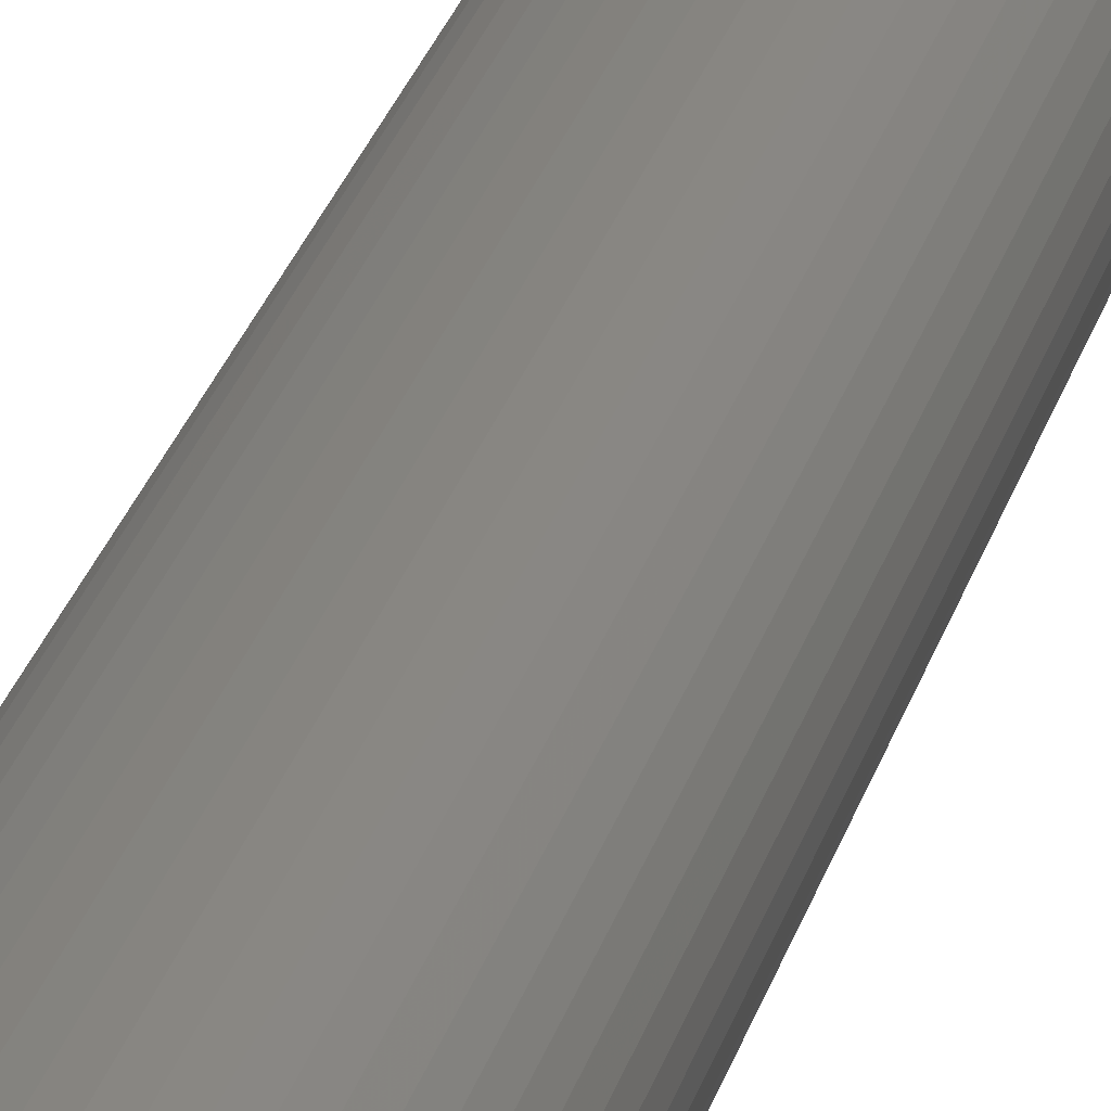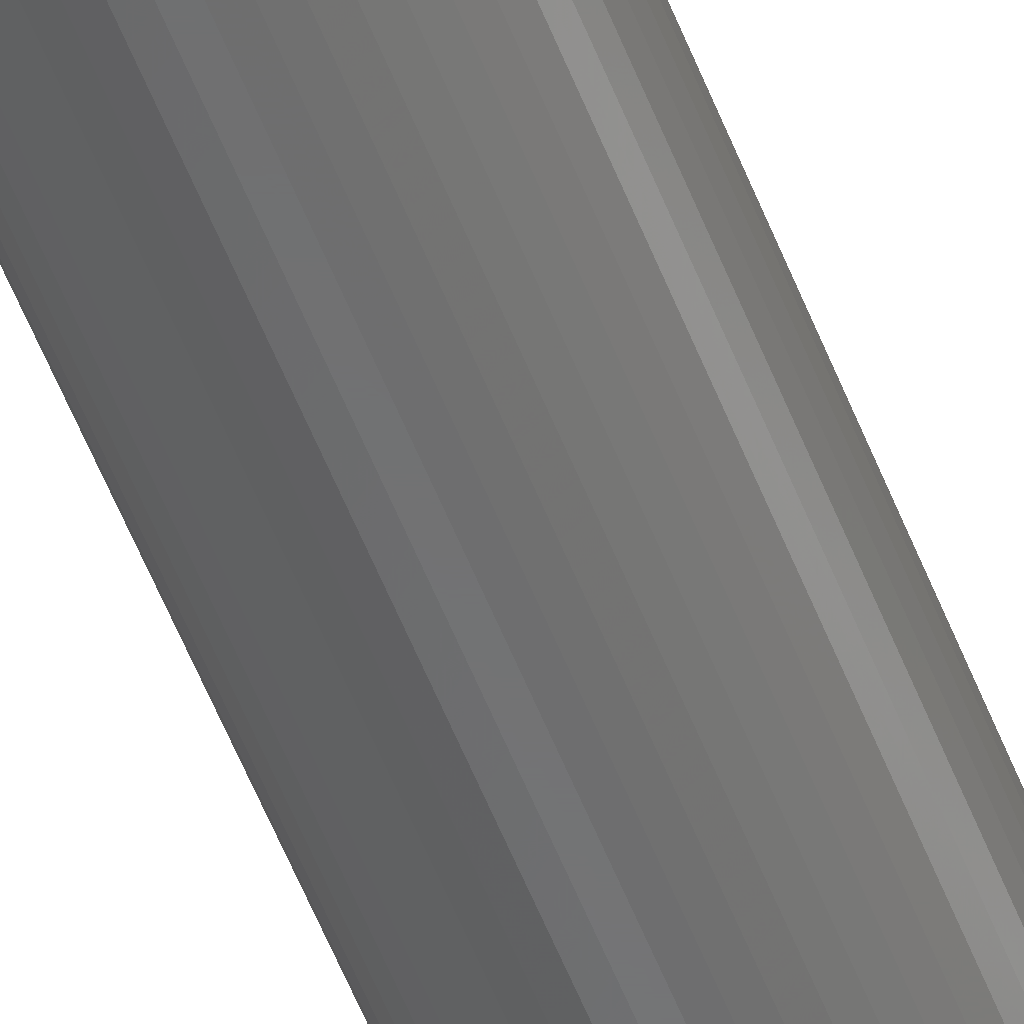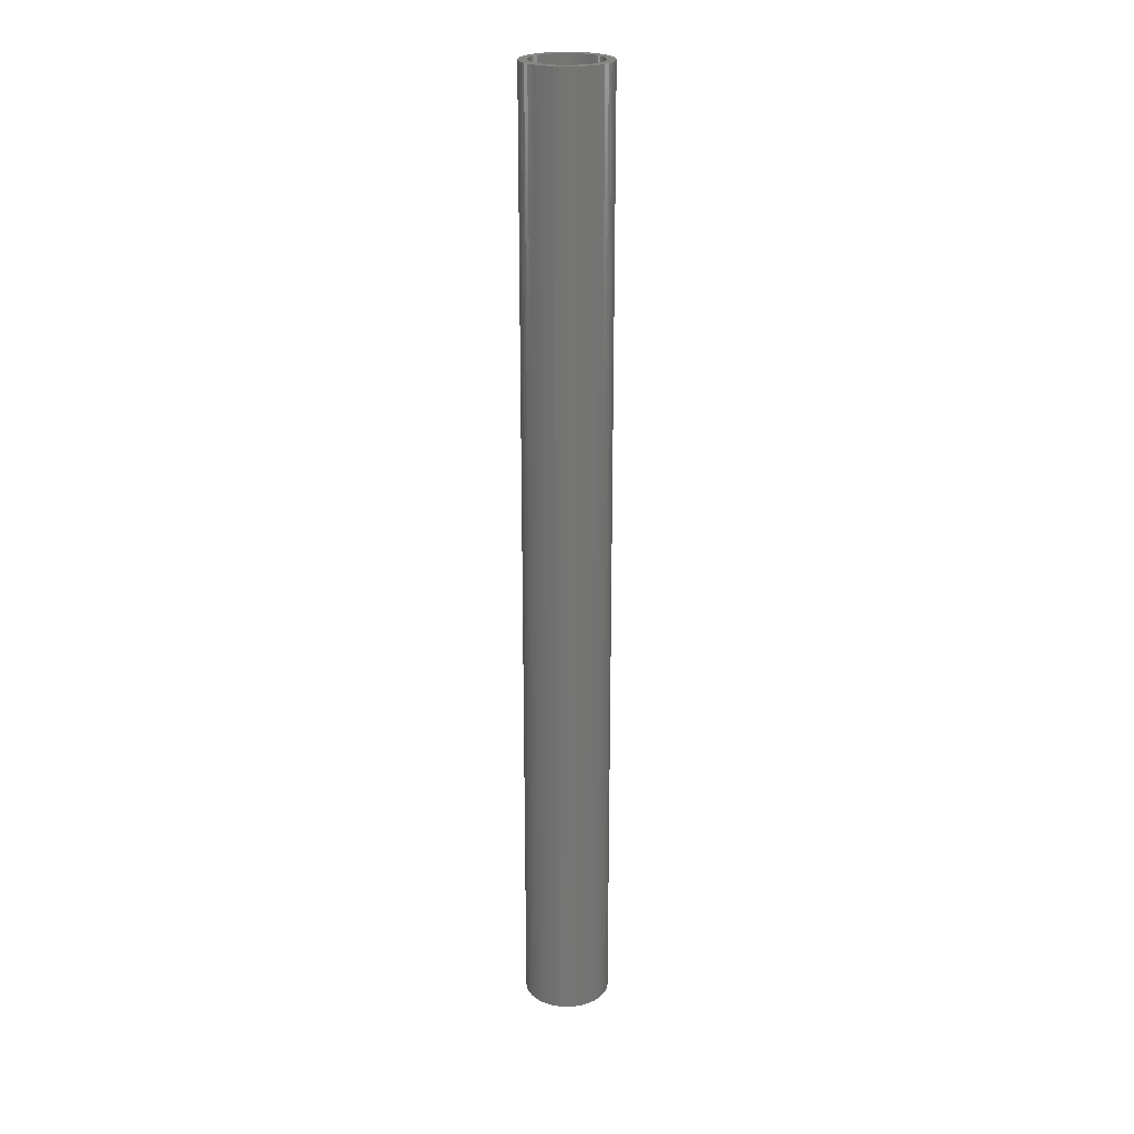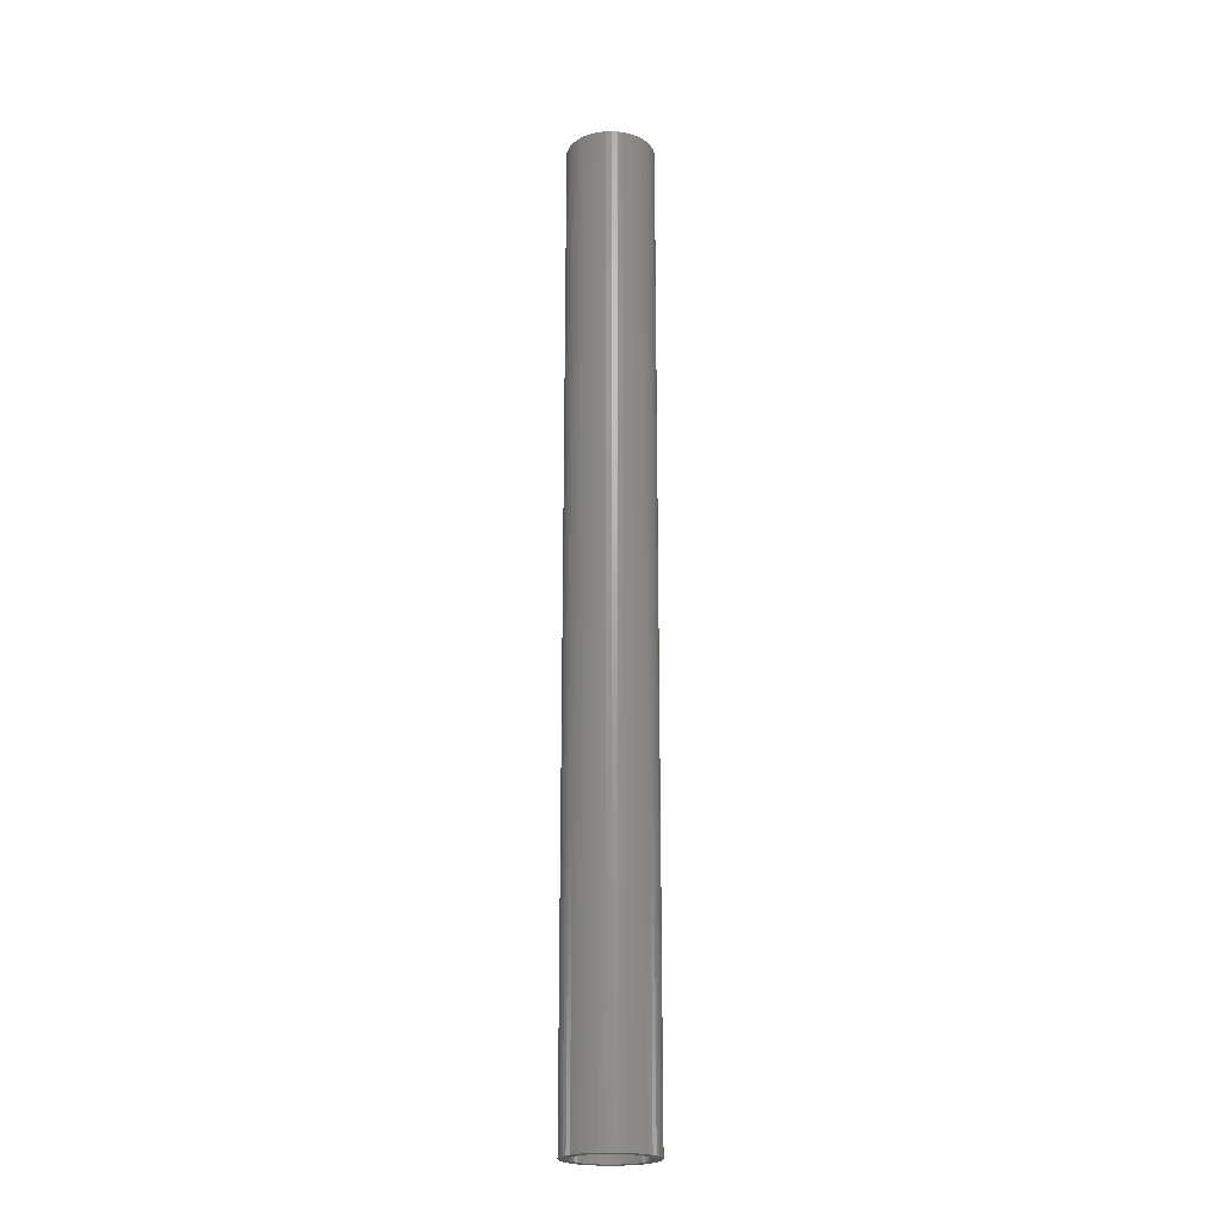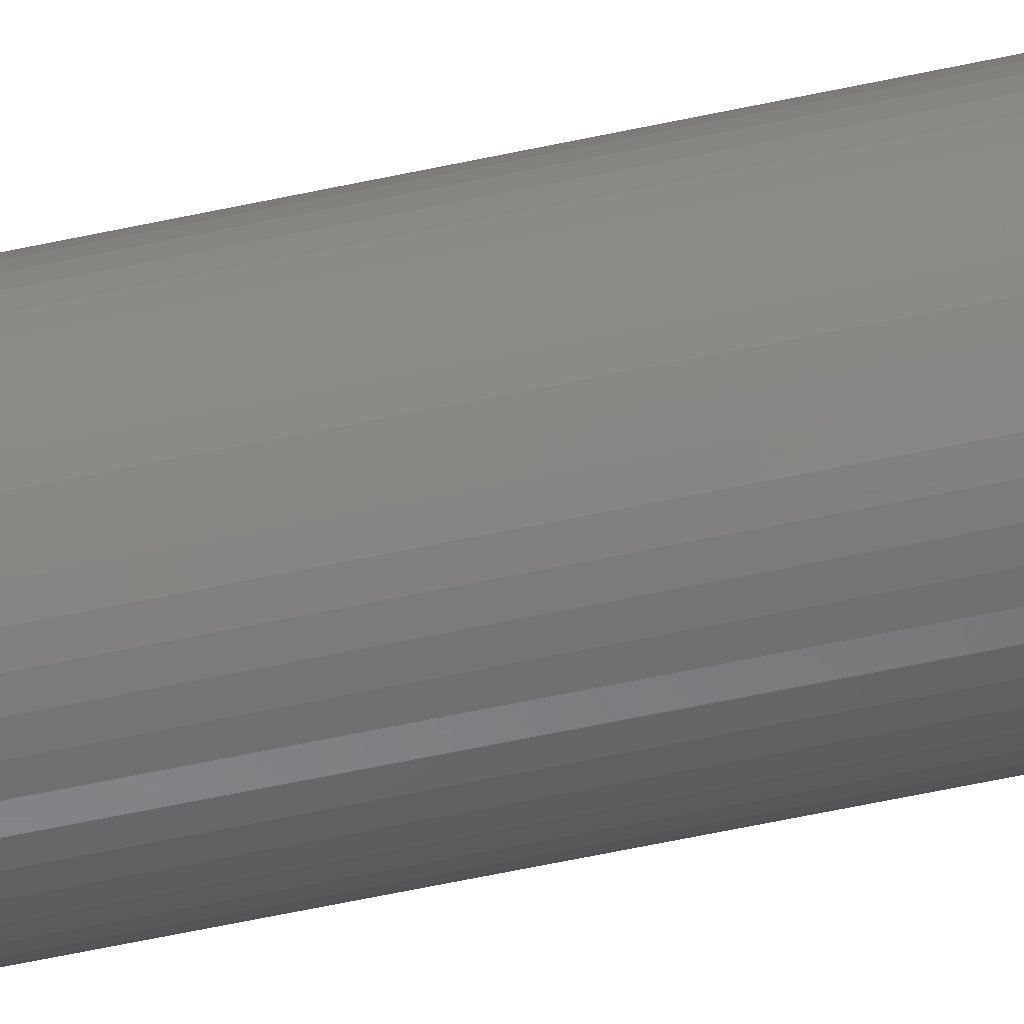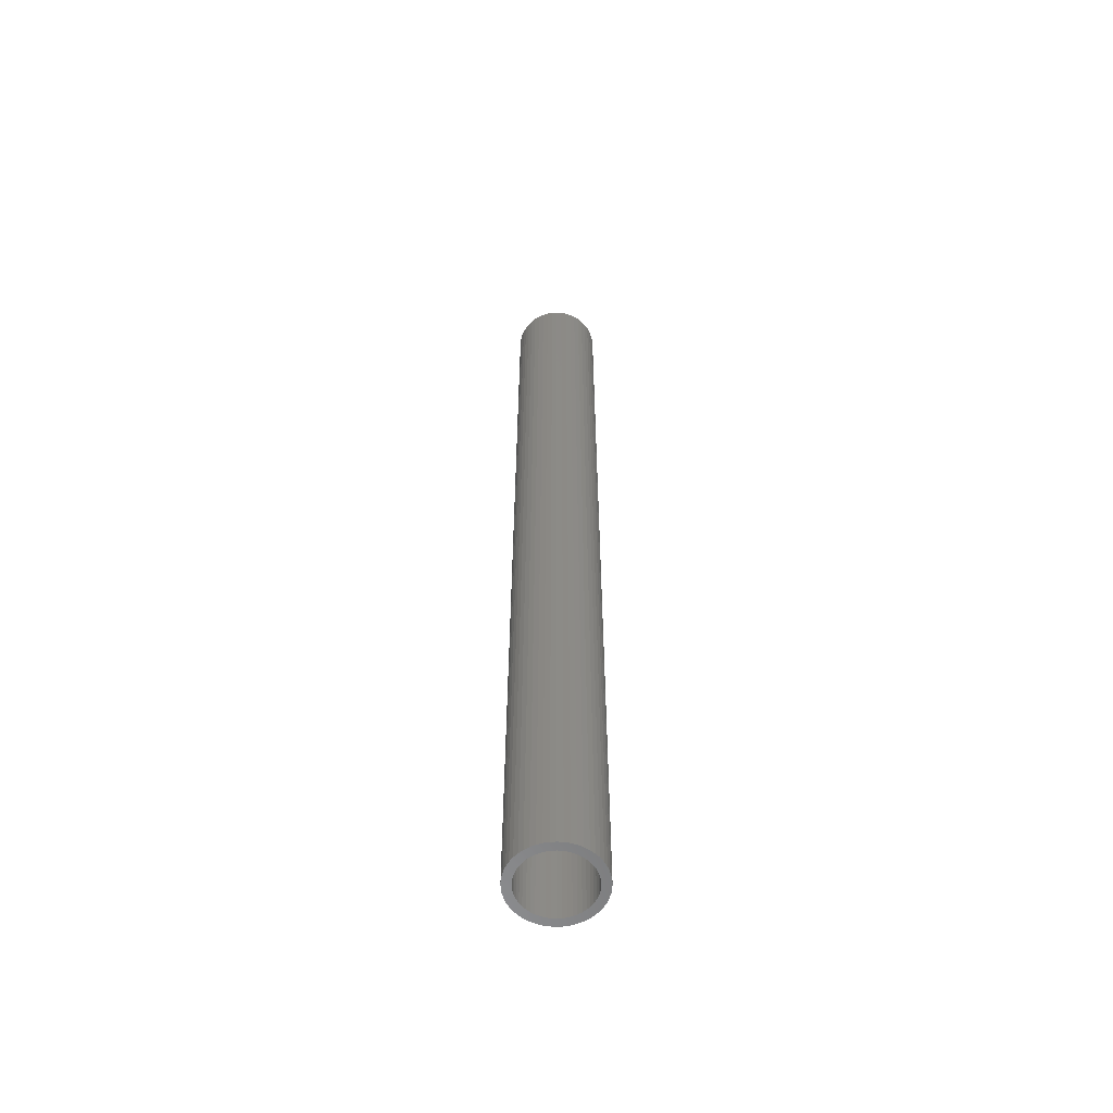
<metadata>
{"format":"stl","ext":"stl","renderer":"f3d","projection":"perspective","resolution":1024,"background":"white","views":[{"elev":18.4,"azim":10.2,"up":"+Y"},{"elev":-57.4,"azim":-158.5,"up":"+Y"},{"elev":23.0,"azim":84.1,"up":"+Z"},{"elev":-21.7,"azim":88.6,"up":"+Z"},{"elev":-54.1,"azim":-76.7,"up":"+Y"},{"elev":-58.2,"azim":-3.9,"up":"+Z"}]}
</metadata>
<code>
# stl→obj: 200 verts, 400 faces
v 2.25 0 25
v 2.232 0.282 -25
v 2.232 0.282 25
v 2.25 0 -25
v -2.25 0 -25
v -2.232 0.282 25
v -2.232 0.282 -25
v -2.25 0 25
v 0.1413 2.246 -25
v -0.1413 2.246 25
v 0.1413 2.246 25
v -0.1413 2.246 -25
v -0.1413 -2.246 -25
v 0.1413 -2.246 25
v -0.1413 -2.246 25
v 0.1413 -2.246 -25
v 1.64 1.54 -25
v 1.434 1.734 25
v 1.64 1.54 25
v 1.434 1.734 -25
v -1.434 1.734 -25
v -1.64 1.54 25
v -1.434 1.734 25
v -1.64 1.54 -25
v -0.6953 2.14 -25
v -0.958 2.036 25
v -0.6953 2.14 25
v -0.958 2.036 -25
v 2.092 -0.8283 25
v 2.179 -0.5596 -25
v 2.179 -0.5596 25
v 2.092 -0.8283 -25
v 2.092 0.8283 25
v 1.972 1.084 -25
v 1.972 1.084 25
v 2.092 0.8283 -25
v 2.179 0.5596 -25
v 2.179 0.5596 25
v 0.958 2.036 -25
v 0.6953 2.14 25
v 0.958 2.036 25
v 0.6953 2.14 -25
v 0.4216 2.21 25
v 0.4216 2.21 -25
v 1.206 1.9 25
v 1.206 1.9 -25
v -2.092 0.8283 -25
v -1.972 1.084 25
v -1.972 1.084 -25
v -2.092 0.8283 25
v -1.82 1.323 -25
v -1.82 1.323 25
v -2.179 0.5596 -25
v -2.179 0.5596 25
v -1.206 1.9 25
v -1.206 1.9 -25
v -0.4216 2.21 25
v -0.4216 2.21 -25
v 0.4216 -2.21 25
v 0.4216 -2.21 -25
v 1.82 1.323 25
v 1.82 1.323 -25
v 1.8 0 25
v 1.786 0.2256 25
v 2.232 -0.282 25
v 1.743 0.4476 25
v 1.786 -0.2256 25
v 1.674 0.6626 25
v 1.577 0.8672 25
v 1.743 -0.4476 25
v 1.456 1.058 25
v 1.312 1.232 25
v 1.147 1.387 25
v 0.9645 1.52 25
v 0.7664 1.629 25
v 0.5562 1.712 25
v 0.3373 1.768 25
v 0.113 1.796 25
v -0.113 1.796 25
v -0.3373 1.768 25
v -0.5562 1.712 25
v -0.7664 1.629 25
v -0.9645 1.52 25
v -1.147 1.387 25
v -1.312 1.232 25
v -1.456 1.058 25
v -1.577 0.8672 25
v -1.674 0.6626 25
v -1.743 0.4476 25
v 1.674 -0.6626 25
v 1.972 -1.084 25
v 1.577 -0.8672 25
v 1.82 -1.323 25
v 1.456 -1.058 25
v 1.64 -1.54 25
v 1.312 -1.232 25
v 1.434 -1.734 25
v 1.147 -1.387 25
v 1.206 -1.9 25
v 0.9645 -1.52 25
v 0.958 -2.036 25
v 0.7664 -1.629 25
v 0.6953 -2.14 25
v 0.5562 -1.712 25
v 0.3373 -1.768 25
v 0.113 -1.796 25
v -0.113 -1.796 25
v -0.3373 -1.768 25
v -0.4216 -2.21 25
v -0.5562 -1.712 25
v -0.6953 -2.14 25
v -0.7664 -1.629 25
v -0.958 -2.036 25
v -0.9645 -1.52 25
v -1.206 -1.9 25
v -1.147 -1.387 25
v -1.434 -1.734 25
v -1.312 -1.232 25
v -1.64 -1.54 25
v -1.456 -1.058 25
v -1.82 -1.323 25
v -1.577 -0.8672 25
v -1.972 -1.084 25
v -1.674 -0.6626 25
v -2.092 -0.8283 25
v -1.743 -0.4476 25
v -2.179 -0.5596 25
v -1.786 -0.2256 25
v -2.232 -0.282 25
v -1.8 0 25
v -1.786 0.2256 25
v 2.232 -0.282 -25
v 1.972 -1.084 -25
v 1.82 -1.323 -25
v -1.64 -1.54 -25
v -1.434 -1.734 -25
v -1.972 -1.084 -25
v -2.092 -0.8283 -25
v -1.82 -1.323 -25
v 1.8 0 -25
v 1.786 -0.2256 -25
v 1.743 -0.4476 -25
v 1.786 0.2256 -25
v 1.674 -0.6626 -25
v 1.577 -0.8672 -25
v 1.743 0.4476 -25
v 1.456 -1.058 -25
v 1.64 -1.54 -25
v 1.312 -1.232 -25
v 1.434 -1.734 -25
v 1.147 -1.387 -25
v 1.206 -1.9 -25
v 0.9645 -1.52 -25
v 0.958 -2.036 -25
v 0.7664 -1.629 -25
v 0.6953 -2.14 -25
v 0.5562 -1.712 -25
v 0.3373 -1.768 -25
v 0.113 -1.796 -25
v -0.113 -1.796 -25
v -0.3373 -1.768 -25
v -0.4216 -2.21 -25
v -0.5562 -1.712 -25
v -0.6953 -2.14 -25
v -0.7664 -1.629 -25
v -0.958 -2.036 -25
v -0.9645 -1.52 -25
v -1.206 -1.9 -25
v -1.147 -1.387 -25
v -1.312 -1.232 -25
v -1.456 -1.058 -25
v -1.577 -0.8672 -25
v -1.674 -0.6626 -25
v -1.743 -0.4476 -25
v 1.674 0.6626 -25
v 1.577 0.8672 -25
v 1.456 1.058 -25
v 1.312 1.232 -25
v 1.147 1.387 -25
v 0.9645 1.52 -25
v 0.7664 1.629 -25
v 0.5562 1.712 -25
v 0.3373 1.768 -25
v 0.113 1.796 -25
v -0.113 1.796 -25
v -0.3373 1.768 -25
v -0.5562 1.712 -25
v -0.7664 1.629 -25
v -0.9645 1.52 -25
v -1.147 1.387 -25
v -1.312 1.232 -25
v -1.456 1.058 -25
v -1.577 0.8672 -25
v -1.674 0.6626 -25
v -1.743 0.4476 -25
v -1.786 0.2256 -25
v -1.8 0 -25
v -2.179 -0.5596 -25
v -1.786 -0.2256 -25
v -2.232 -0.282 -25
f 1 2 3
f 2 1 4
f 5 6 7
f 6 5 8
f 9 10 11
f 10 9 12
f 13 14 15
f 14 13 16
f 17 18 19
f 18 17 20
f 21 22 23
f 22 21 24
f 25 26 27
f 26 25 28
f 29 30 31
f 30 29 32
f 33 34 35
f 34 33 36
f 3 37 38
f 37 3 2
f 39 40 41
f 40 39 42
f 42 43 40
f 43 42 44
f 20 45 18
f 45 20 46
f 47 48 49
f 48 47 50
f 51 22 24
f 22 51 52
f 53 50 47
f 50 53 54
f 28 55 26
f 55 28 56
f 12 57 10
f 57 12 58
f 16 59 14
f 59 16 60
f 38 36 33
f 36 38 37
f 61 17 19
f 17 61 62
f 35 62 61
f 62 35 34
f 44 11 43
f 11 44 9
f 46 41 45
f 41 46 39
f 49 52 51
f 52 49 48
f 7 54 53
f 54 7 6
f 63 1 3
f 64 3 38
f 1 63 65
f 66 38 33
f 67 65 63
f 68 33 35
f 65 67 31
f 69 35 61
f 70 31 67
f 31 70 29
f 3 64 63
f 38 66 64
f 33 68 66
f 71 61 19
f 35 69 68
f 61 71 69
f 72 19 18
f 19 72 71
f 73 18 45
f 18 73 72
f 45 74 73
f 41 74 45
f 41 75 74
f 40 75 41
f 40 76 75
f 43 76 40
f 43 77 76
f 11 77 43
f 11 78 77
f 11 79 78
f 10 79 11
f 10 80 79
f 57 80 10
f 57 81 80
f 27 81 57
f 27 82 81
f 26 82 27
f 26 83 82
f 55 83 26
f 83 55 84
f 23 84 55
f 84 23 85
f 22 85 23
f 85 22 86
f 52 86 22
f 86 52 87
f 48 87 52
f 87 48 88
f 88 50 89
f 50 88 48
f 90 29 70
f 29 90 91
f 92 91 90
f 91 92 93
f 94 93 92
f 93 94 95
f 96 95 94
f 95 96 97
f 98 97 96
f 97 98 99
f 100 99 98
f 100 101 99
f 102 101 100
f 102 103 101
f 104 103 102
f 104 59 103
f 105 59 104
f 105 14 59
f 106 14 105
f 107 14 106
f 107 15 14
f 108 15 107
f 108 109 15
f 110 109 108
f 110 111 109
f 112 111 110
f 112 113 111
f 114 113 112
f 115 114 116
f 114 115 113
f 117 116 118
f 116 117 115
f 119 118 120
f 121 120 122
f 118 119 117
f 123 122 124
f 125 124 126
f 127 126 128
f 120 121 119
f 129 128 130
f 54 89 50
f 89 54 131
f 122 123 121
f 6 131 54
f 124 125 123
f 131 6 130
f 126 127 125
f 8 130 6
f 128 129 127
f 130 8 129
f 56 23 55
f 23 56 21
f 58 27 57
f 27 58 25
f 65 4 1
f 4 65 132
f 93 133 91
f 133 93 134
f 31 132 65
f 132 31 30
f 135 117 119
f 117 135 136
f 137 125 138
f 125 137 123
f 135 121 139
f 121 135 119
f 140 4 132
f 141 132 30
f 4 140 2
f 142 30 32
f 143 2 140
f 144 32 133
f 2 143 37
f 145 133 134
f 146 37 143
f 37 146 36
f 132 141 140
f 30 142 141
f 32 144 142
f 147 134 148
f 133 145 144
f 134 147 145
f 149 148 150
f 148 149 147
f 151 150 152
f 150 151 149
f 152 153 151
f 154 153 152
f 154 155 153
f 156 155 154
f 156 157 155
f 60 157 156
f 60 158 157
f 16 158 60
f 16 159 158
f 16 160 159
f 13 160 16
f 13 161 160
f 162 161 13
f 162 163 161
f 164 163 162
f 164 165 163
f 166 165 164
f 166 167 165
f 168 167 166
f 167 168 169
f 136 169 168
f 169 136 170
f 135 170 136
f 170 135 171
f 139 171 135
f 171 139 172
f 137 172 139
f 172 137 173
f 173 138 174
f 138 173 137
f 175 36 146
f 36 175 34
f 176 34 175
f 34 176 62
f 177 62 176
f 62 177 17
f 178 17 177
f 17 178 20
f 179 20 178
f 20 179 46
f 180 46 179
f 180 39 46
f 181 39 180
f 181 42 39
f 182 42 181
f 182 44 42
f 183 44 182
f 183 9 44
f 184 9 183
f 185 9 184
f 185 12 9
f 186 12 185
f 186 58 12
f 187 58 186
f 187 25 58
f 188 25 187
f 188 28 25
f 189 28 188
f 56 189 190
f 189 56 28
f 21 190 191
f 190 21 56
f 24 191 192
f 51 192 193
f 191 24 21
f 49 193 194
f 47 194 195
f 53 195 196
f 192 51 24
f 7 196 197
f 198 174 138
f 174 198 199
f 193 49 51
f 200 199 198
f 194 47 49
f 199 200 197
f 195 53 47
f 5 197 200
f 196 7 53
f 197 5 7
f 152 97 99
f 97 152 150
f 91 32 29
f 32 91 133
f 138 127 198
f 127 138 125
f 95 134 93
f 134 95 148
f 154 99 101
f 99 154 152
f 156 101 103
f 101 156 154
f 60 103 59
f 103 60 156
f 162 15 109
f 15 162 13
f 168 113 115
f 113 168 166
f 139 123 137
f 123 139 121
f 198 129 200
f 129 198 127
f 200 8 5
f 8 200 129
f 150 95 97
f 95 150 148
f 164 109 111
f 109 164 162
f 166 111 113
f 111 166 164
f 136 115 117
f 115 136 168
f 140 64 143
f 64 140 63
f 130 196 131
f 196 130 197
f 185 78 79
f 78 185 184
f 159 107 106
f 107 159 160
f 179 72 73
f 72 179 178
f 191 84 85
f 84 191 190
f 188 81 82
f 81 188 187
f 147 92 145
f 92 147 94
f 175 69 176
f 69 175 68
f 143 66 146
f 66 143 64
f 182 75 76
f 75 182 181
f 183 76 77
f 76 183 182
f 180 73 74
f 73 180 179
f 88 193 87
f 193 88 194
f 89 194 88
f 194 89 195
f 187 80 81
f 80 187 186
f 158 106 105
f 106 158 159
f 155 104 102
f 104 155 157
f 146 68 175
f 68 146 66
f 177 72 178
f 72 177 71
f 176 71 177
f 71 176 69
f 184 77 78
f 77 184 183
f 181 74 75
f 74 181 180
f 87 192 86
f 192 87 193
f 86 191 85
f 191 86 192
f 131 195 89
f 195 131 196
f 189 82 83
f 82 189 188
f 190 83 84
f 83 190 189
f 186 79 80
f 79 186 185
f 141 63 140
f 63 141 67
f 149 98 96
f 98 149 151
f 142 67 141
f 67 142 70
f 122 173 124
f 173 122 172
f 145 90 144
f 90 145 92
f 149 94 147
f 94 149 96
f 161 110 108
f 110 161 163
f 118 171 120
f 171 118 170
f 124 174 126
f 174 124 173
f 157 105 104
f 105 157 158
f 151 100 98
f 100 151 153
f 153 102 100
f 102 153 155
f 144 70 142
f 70 144 90
f 160 108 107
f 108 160 161
f 163 112 110
f 112 163 165
f 167 116 114
f 116 167 169
f 169 118 116
f 118 169 170
f 126 199 128
f 199 126 174
f 128 197 130
f 197 128 199
f 165 114 112
f 114 165 167
f 120 172 122
f 172 120 171

</code>
